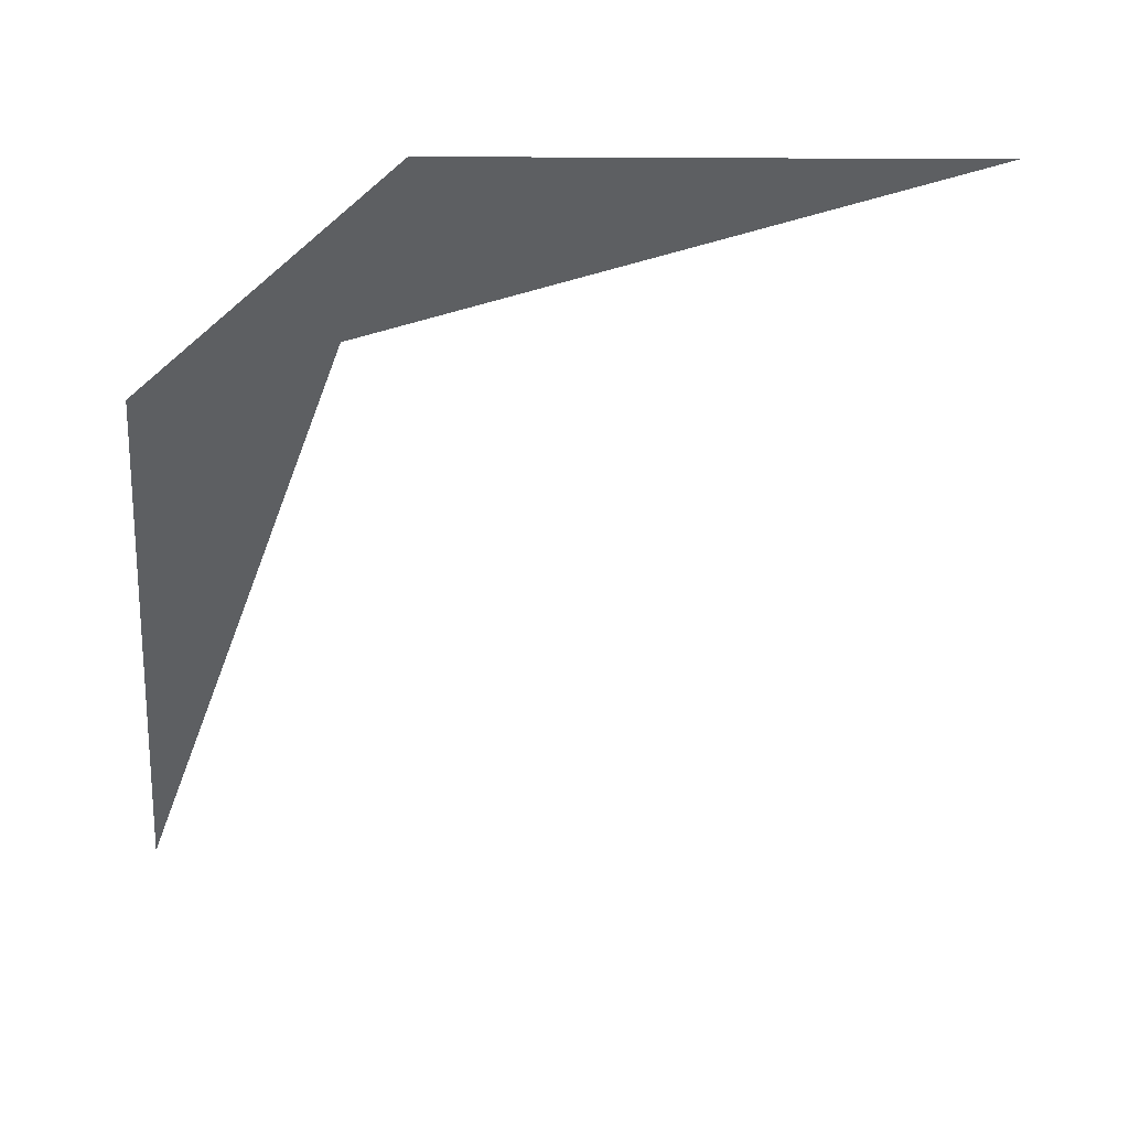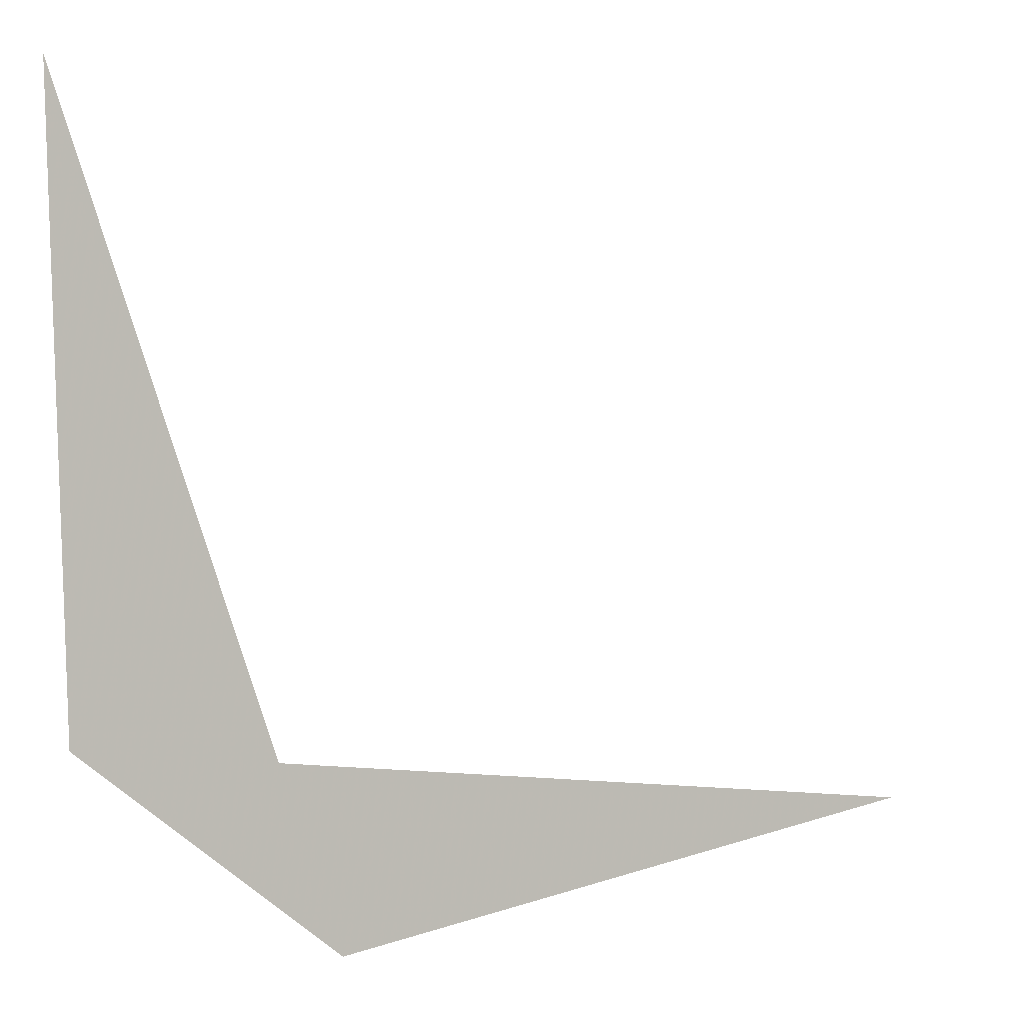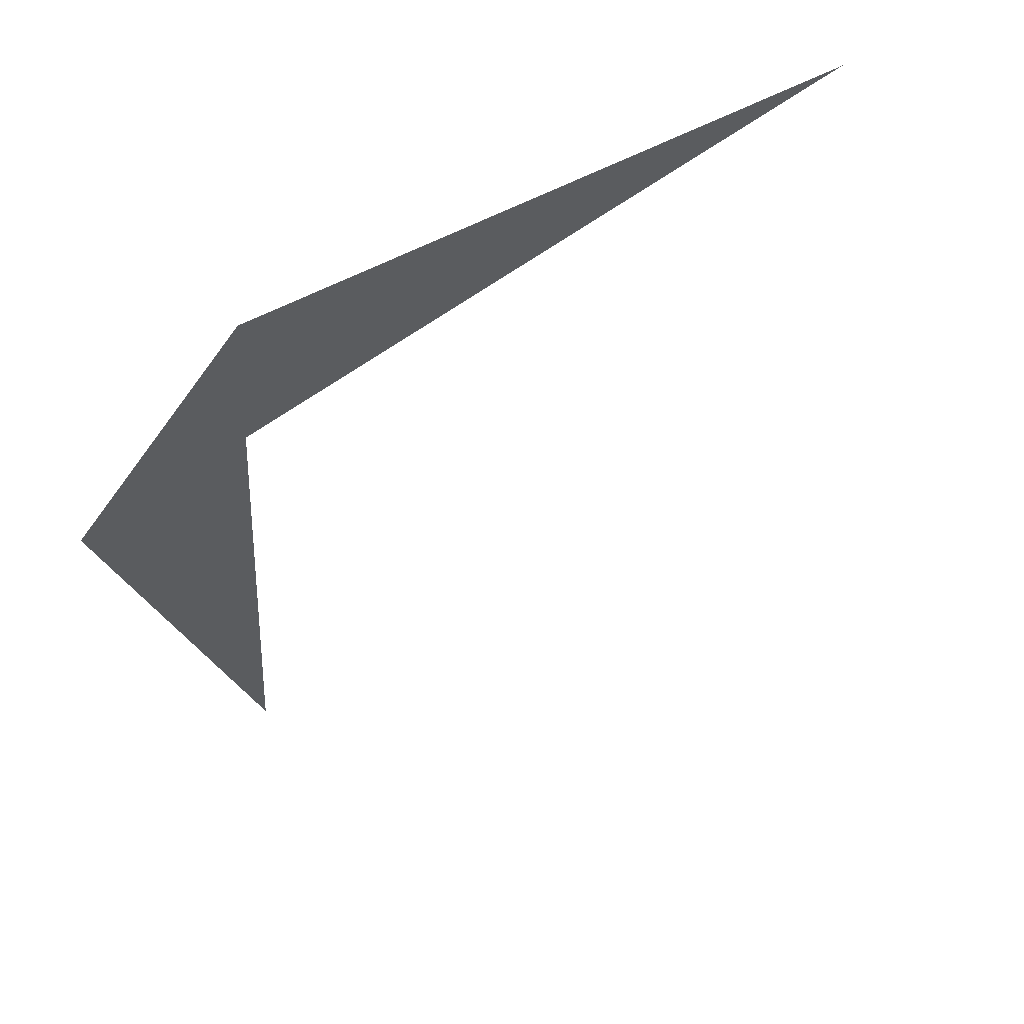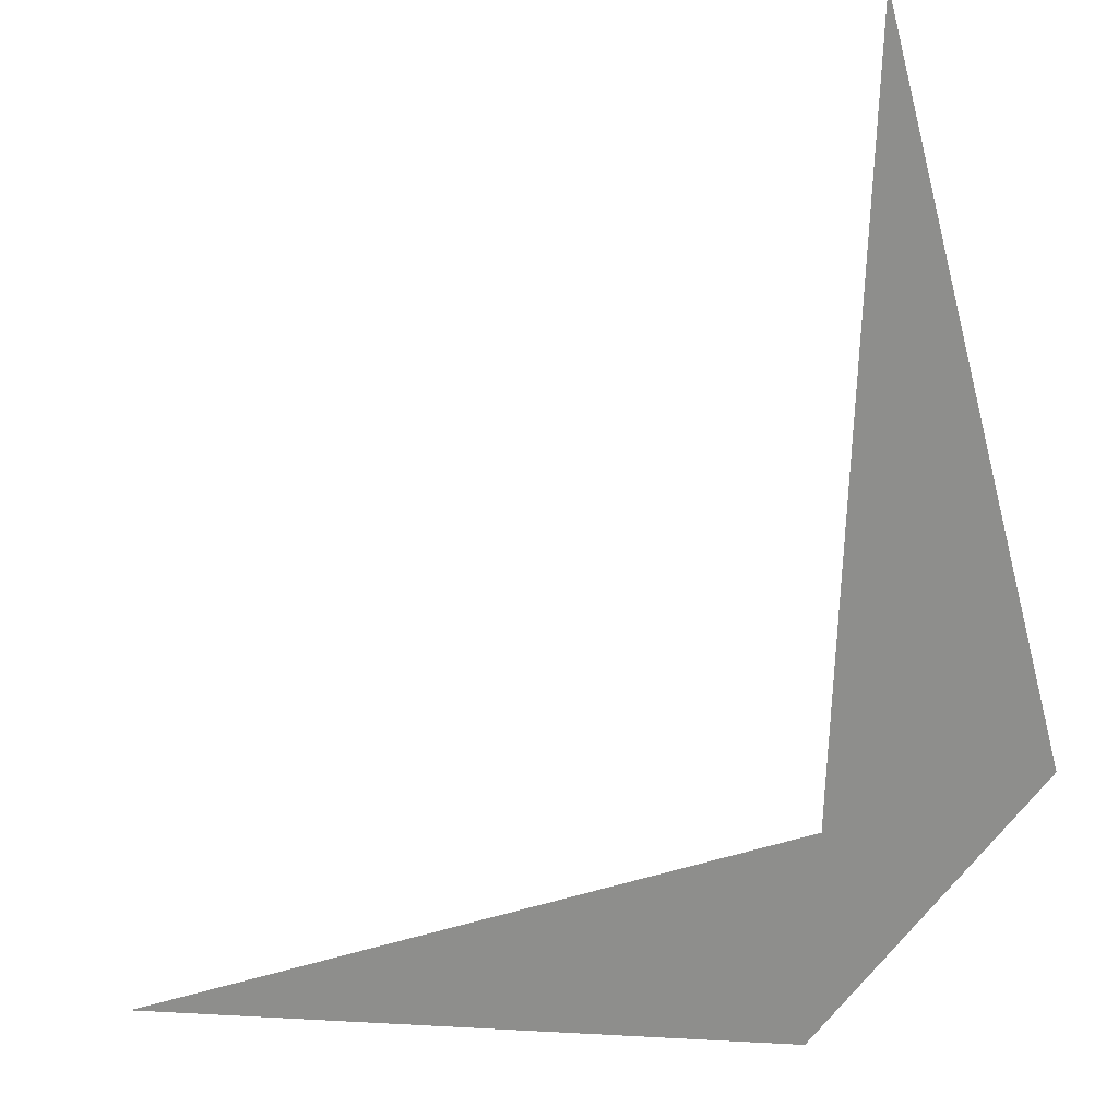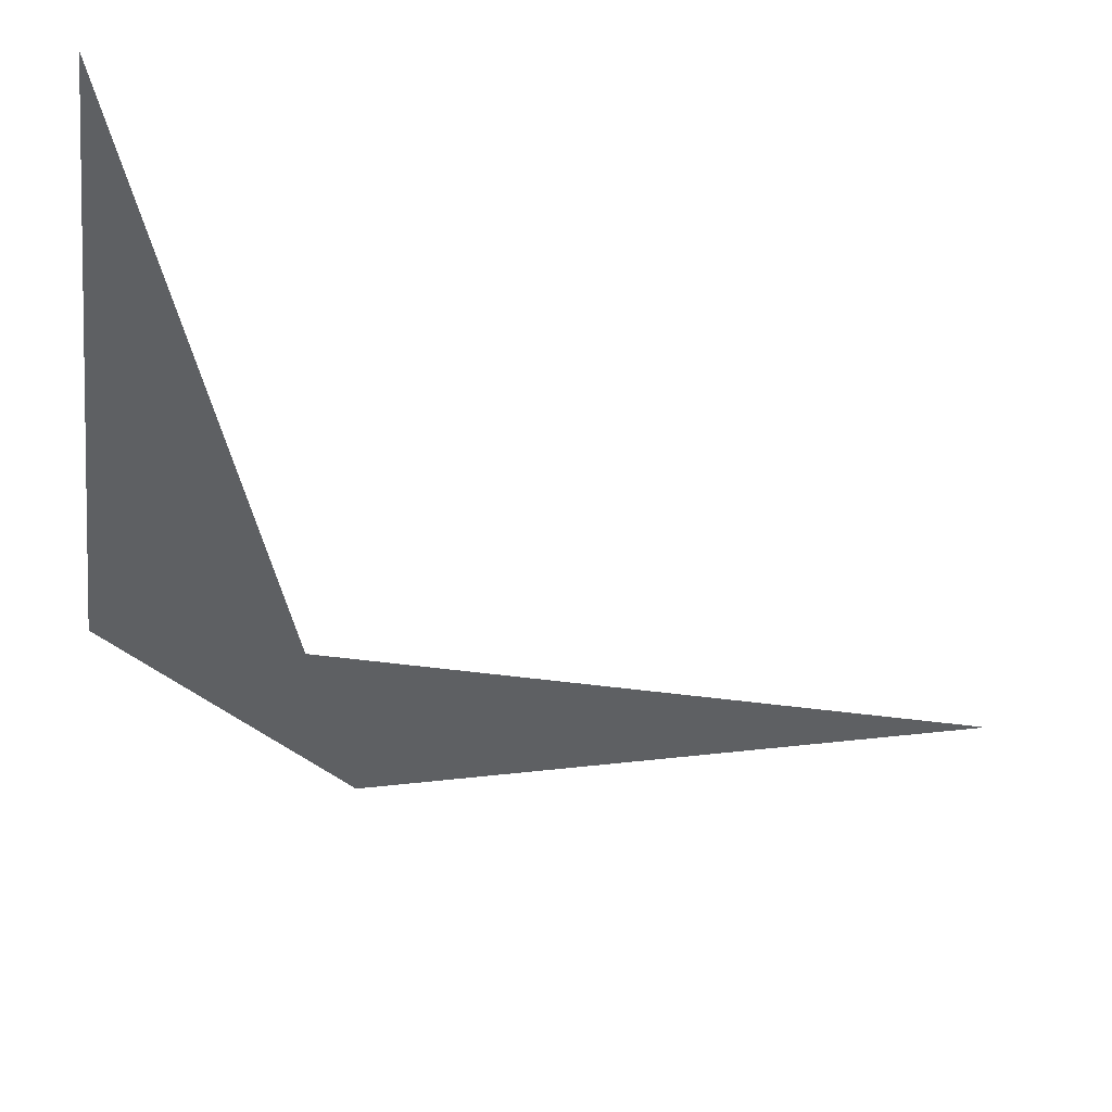
<metadata>
{"format":"obj","ext":"obj","renderer":"f3d","projection":"perspective","resolution":1024,"background":"white","views":[{"elev":-69.5,"azim":-94.7,"up":"+Y"},{"elev":26.5,"azim":-3.7,"up":"+Z"},{"elev":-44.5,"azim":-78.0,"up":"+Y"},{"elev":-0.7,"azim":-140.1,"up":"+Z"},{"elev":65.7,"azim":16.6,"up":"+Z"}]}
</metadata>
<code>
v 0 0 -3.414
v 3.414 0 0
v -3.414 0 0
v 0 3.414 0
v 0 -3.414 0
v 1 0 1
v 1 0 -1
v -1 0 1
v -1 0 -1
v 1 1 0
v 1 -1 0
v -1 1 0
v -1 -1 0
v 0 1 1
v 0 1 -1
v 0 -1 1
v 0 -1 -1
v 0 0 3.414
f 16 2 11 18
f 16 18 11 2

</code>
